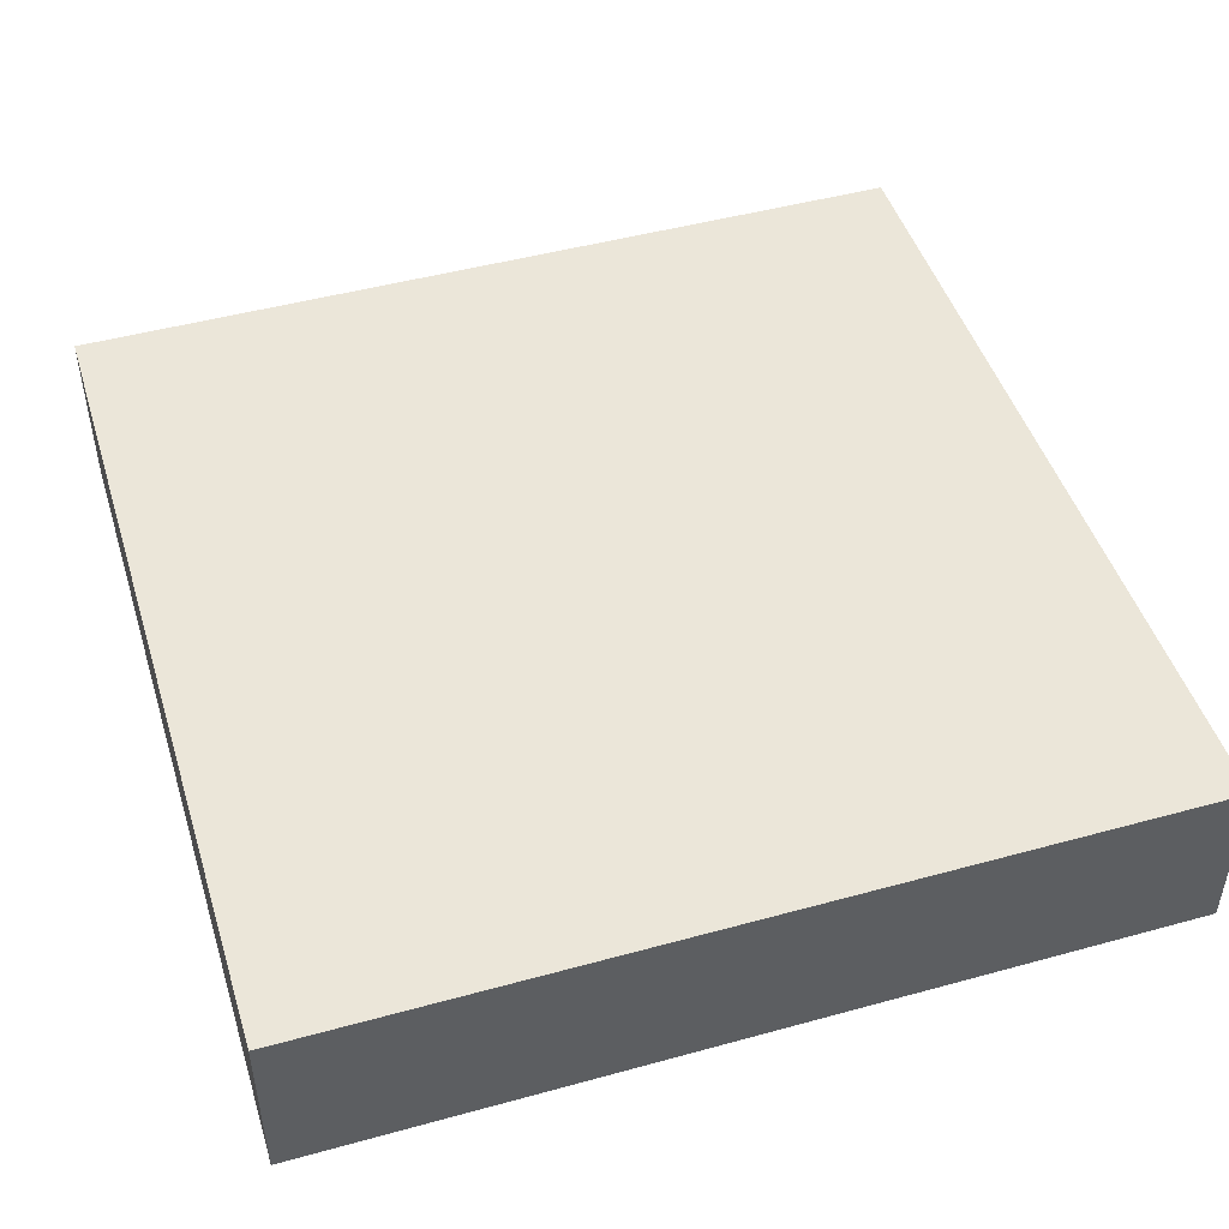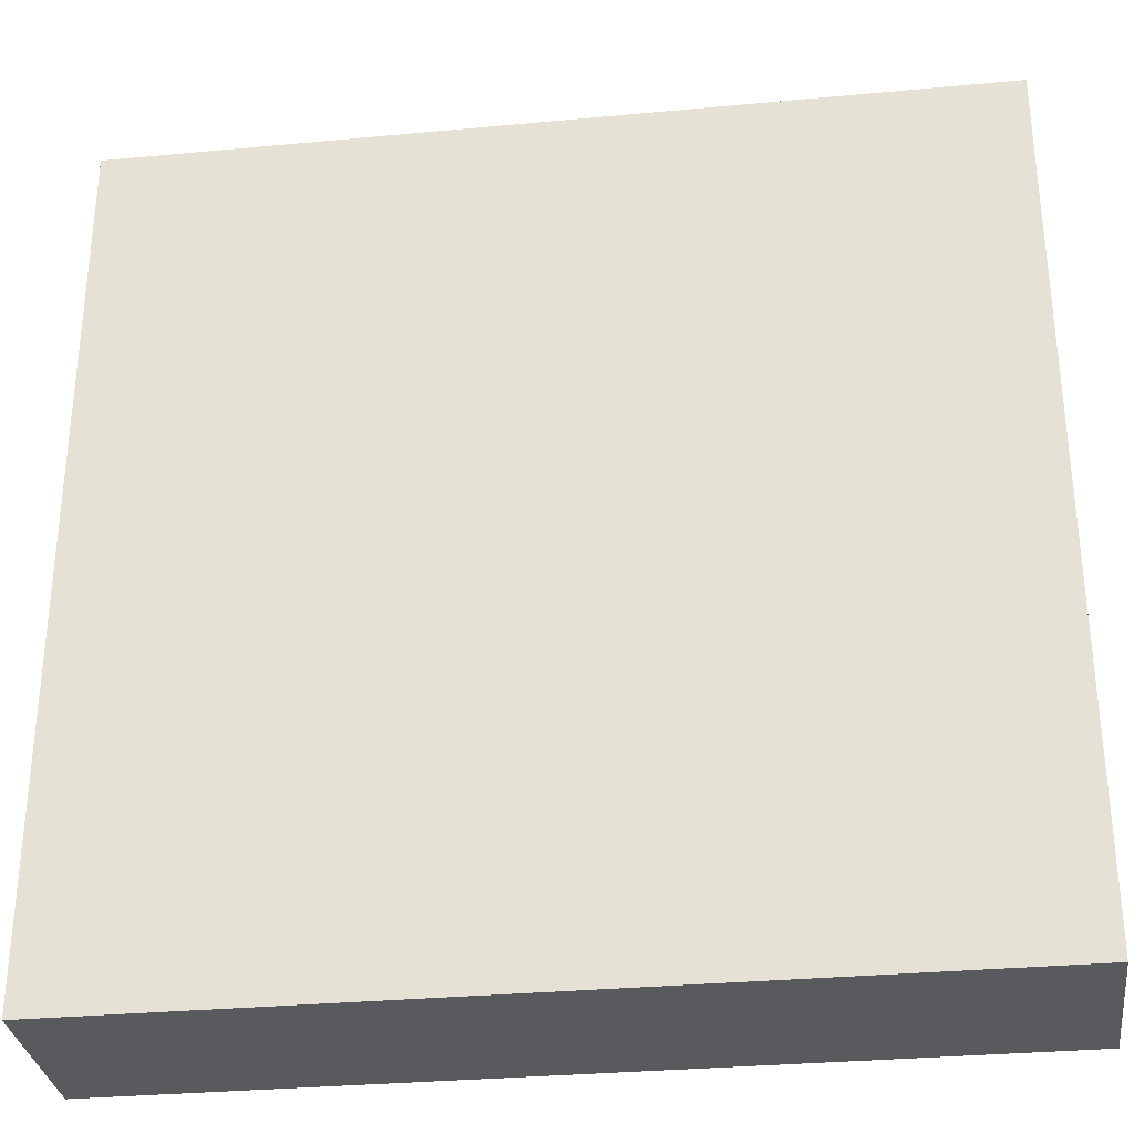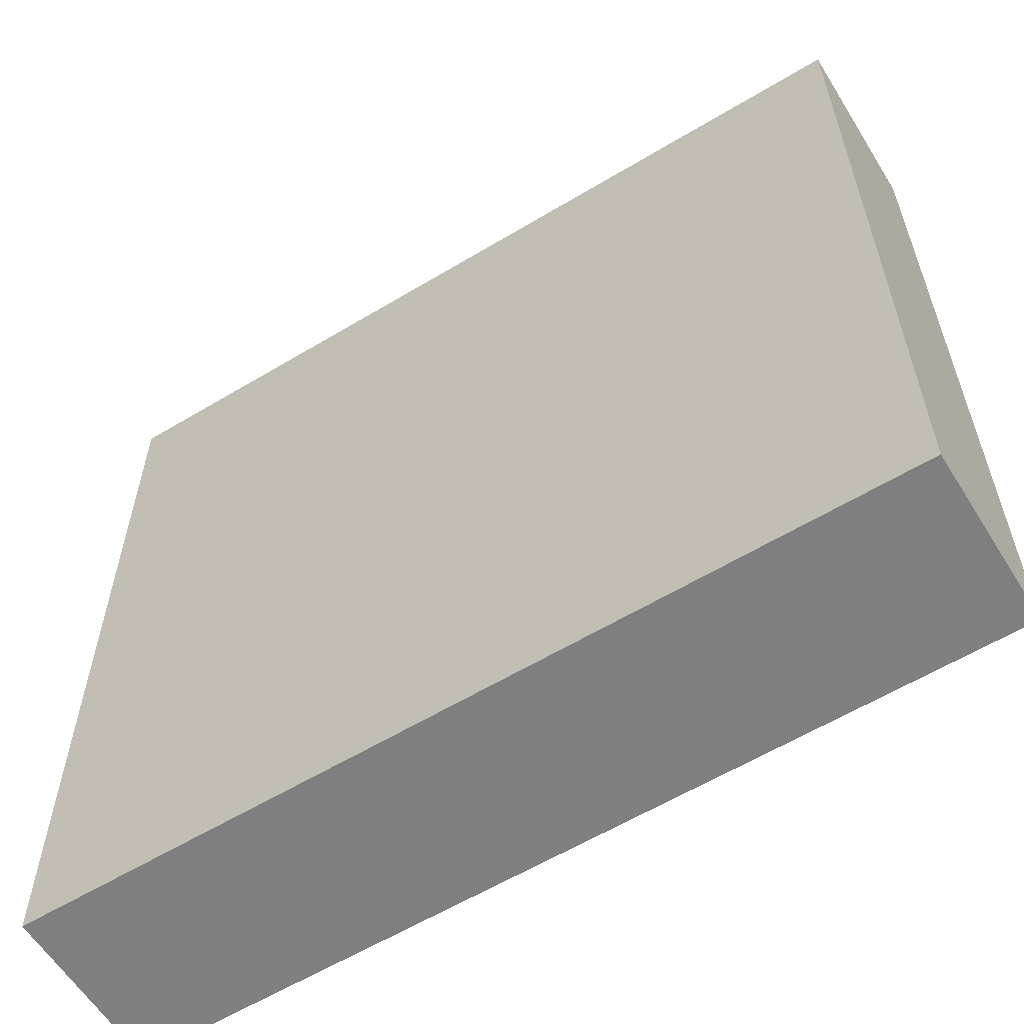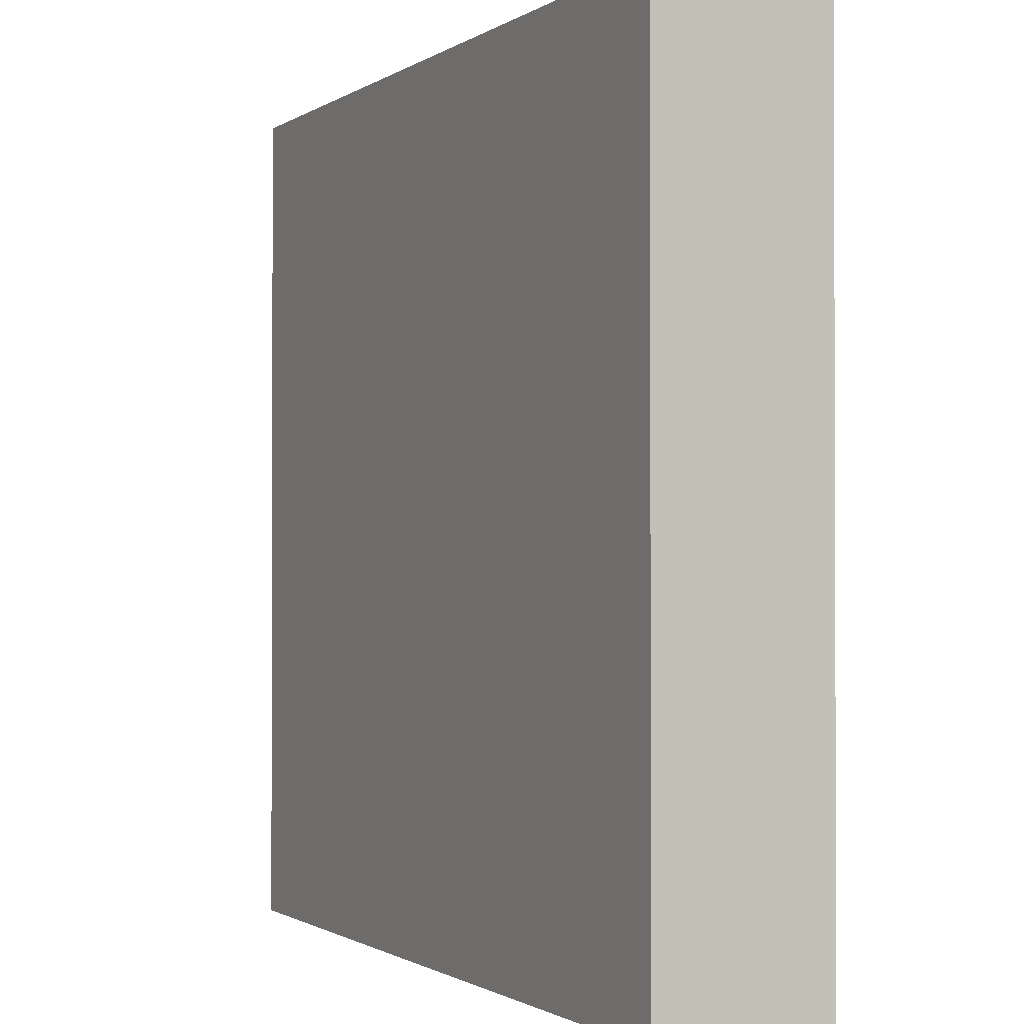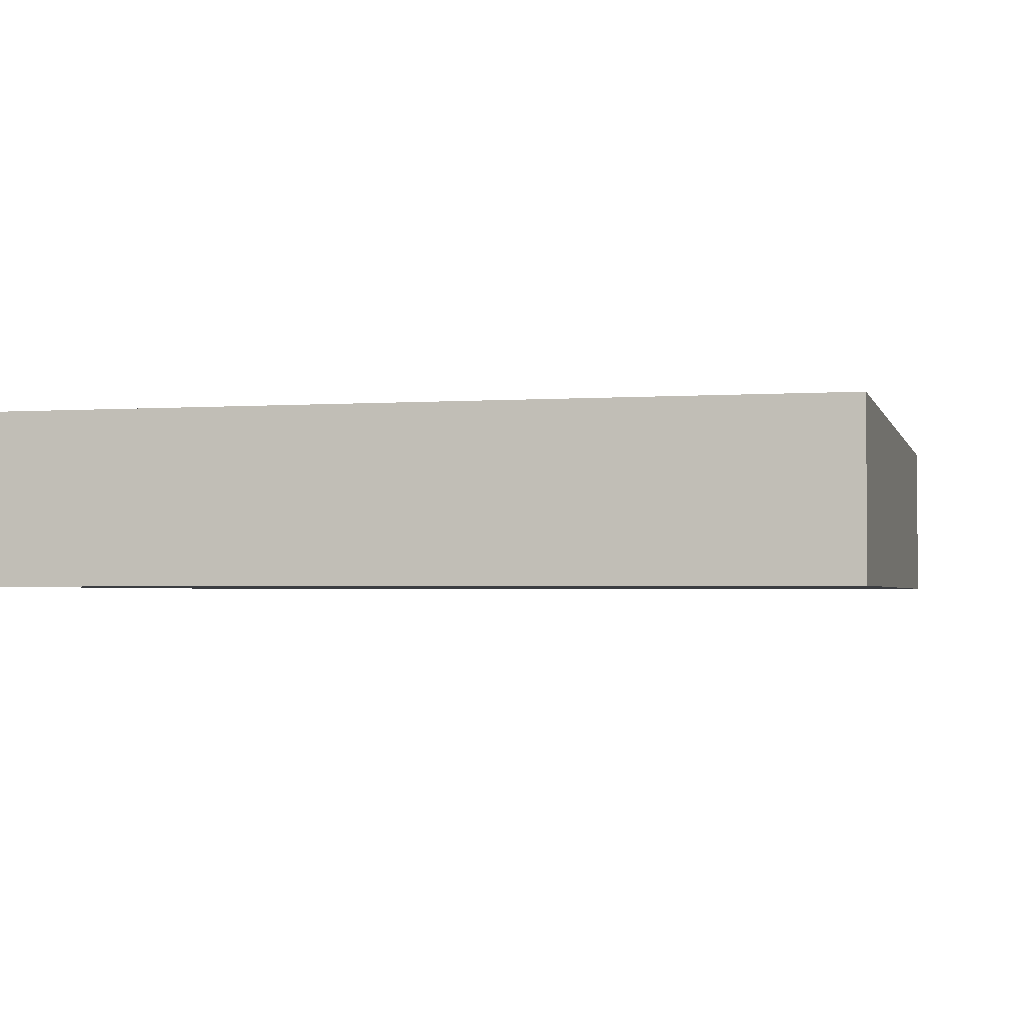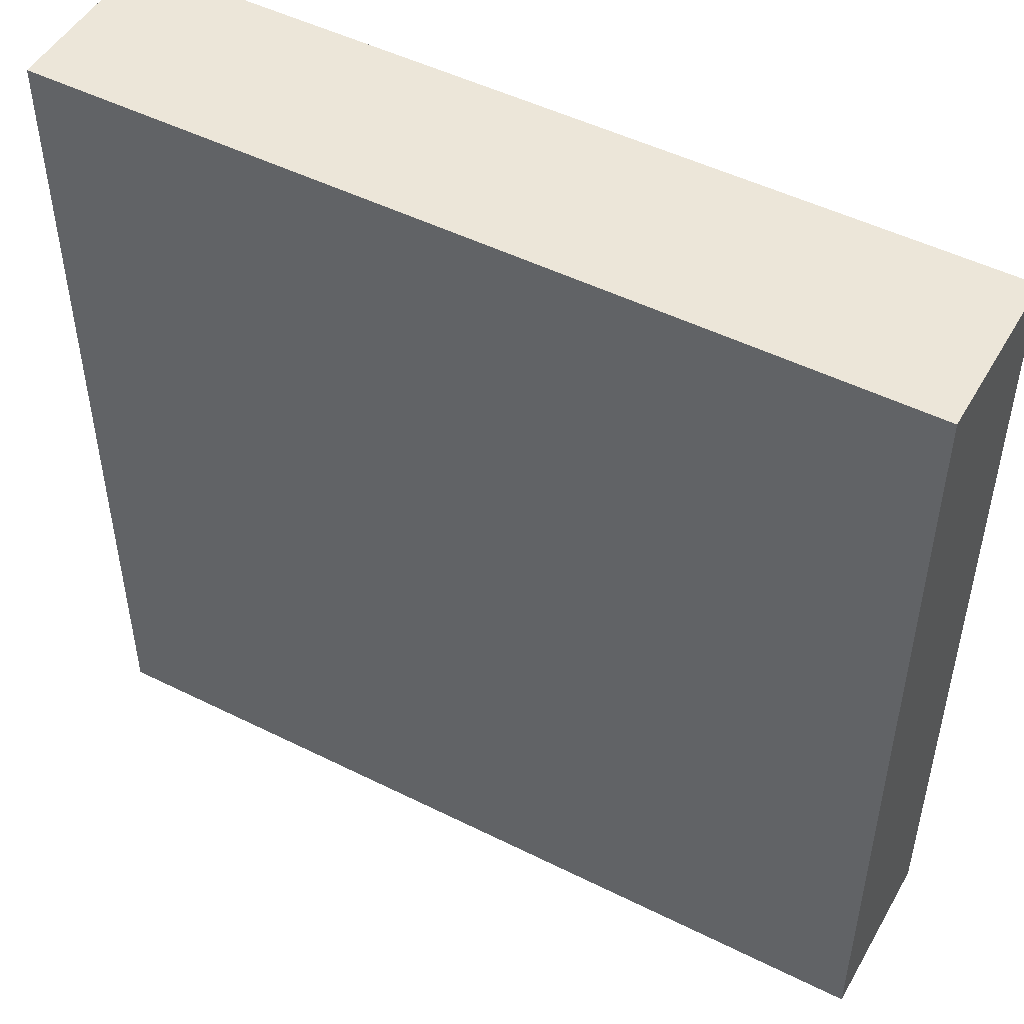
<metadata>
{"format":"obj","ext":"obj","renderer":"f3d","projection":"perspective","resolution":1024,"background":"white","views":[{"elev":47.5,"azim":162.8,"up":"+Y"},{"elev":-31.6,"azim":-172.5,"up":"+Z"},{"elev":-59.9,"azim":-148.3,"up":"+Z"},{"elev":-1.1,"azim":-115.7,"up":"+Z"},{"elev":-2.3,"azim":-166.1,"up":"+Y"},{"elev":49.3,"azim":-151.1,"up":"+Z"}]}
</metadata>
<code>
g floor-thick
v -0.5 0 -0.5 1 1 1
v 0.5 0 -0.5 1 1 1
v -0.5 0.2 -0.5 1 1 1
v 0.5 0.2 -0.5 1 1 1
v -0.5 0 0.5 1 1 1
v -0.5 0.2 0.5 1 1 1
v 0.5 0 0.5 1 1 1
v 0.5 0.2 0.5 1 1 1
f 3 2 1
f 2 3 4
f 5 3 1
f 3 5 6
f 5 2 7
f 2 5 1
f 8 5 7
f 5 8 6
f 8 2 4
f 2 8 7
f 3 8 4
f 8 3 6
g floor-thick
f 3 2 1
f 2 3 4
f 5 3 1
f 3 5 6
f 5 2 7
f 2 5 1
f 8 5 7
f 5 8 6
f 8 2 4
f 2 8 7
f 3 8 4
f 8 3 6

</code>
